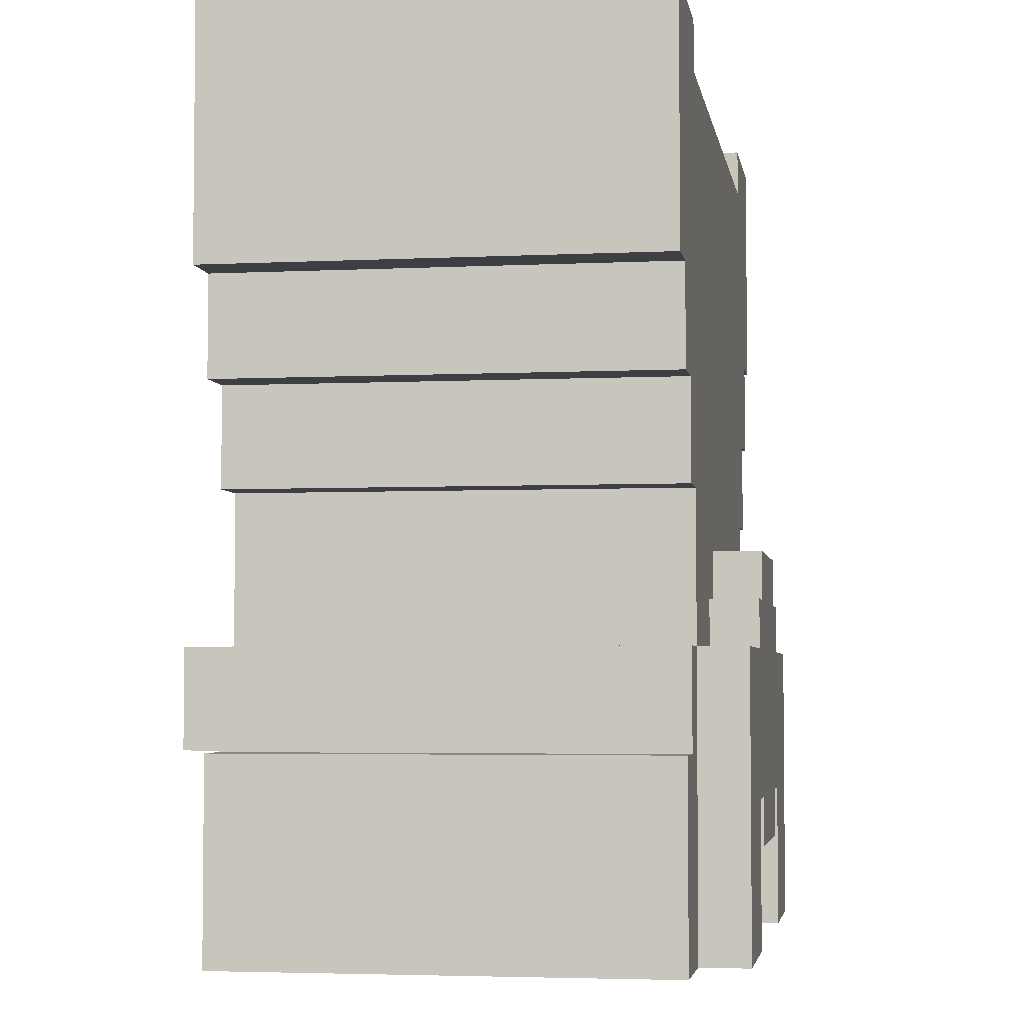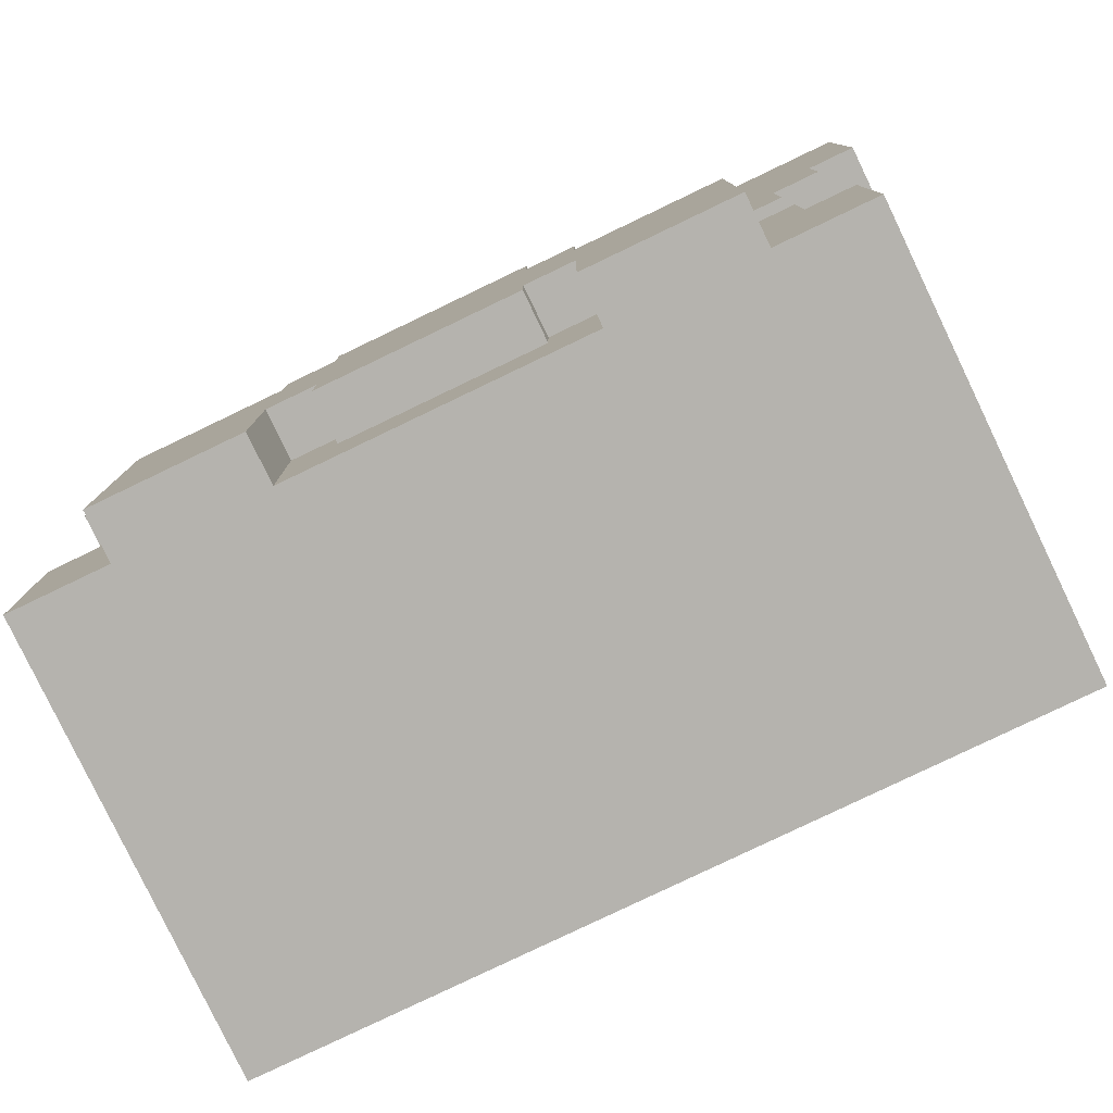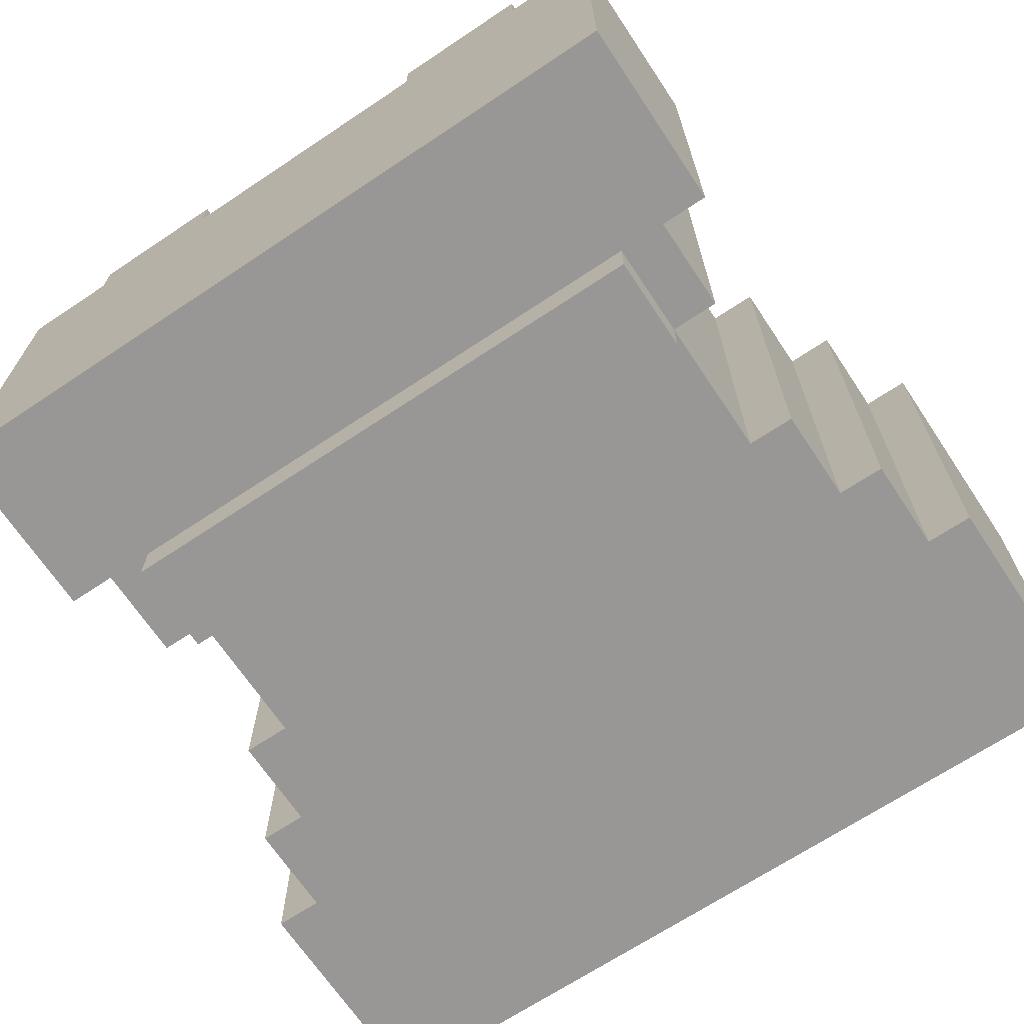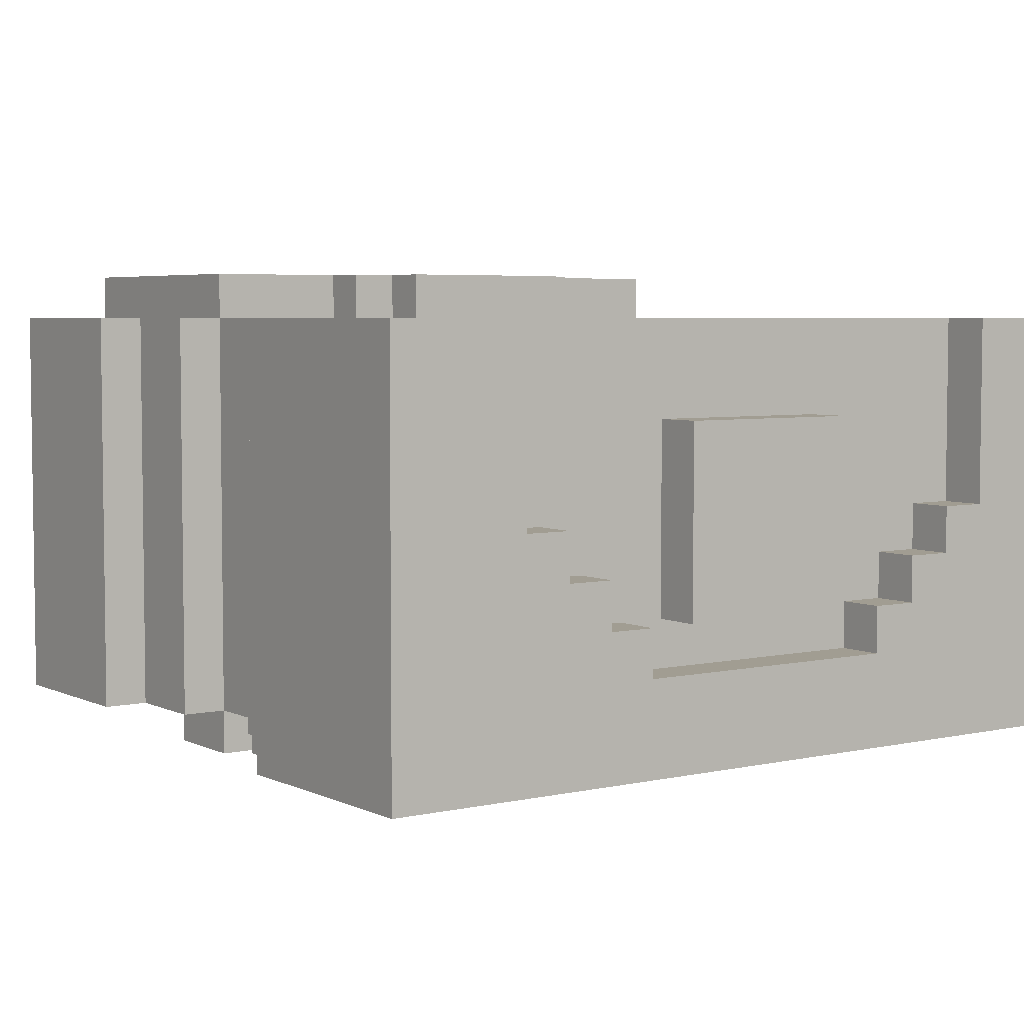
<metadata>
{"format":"obj","ext":"obj","renderer":"f3d","projection":"perspective","resolution":1024,"background":"white","views":[{"elev":-4.0,"azim":-80.8,"up":"+Y"},{"elev":-80.0,"azim":25.6,"up":"+Y"},{"elev":-68.3,"azim":33.7,"up":"+Z"},{"elev":4.8,"azim":144.8,"up":"+Z"}]}
</metadata>
<code>
o DwarfAsWarrior
v -11 25 -4
v -11 21 -4
v -11 21 -3
v -11 21 -11
v -11 25 -11
v -11 21 -12
v -11 26 -3
v -11 26 -12
v -10 12 -3
v -10 8 -12
v -10 8 -3
v -10 12 -12
v -10 21 -3
v -10 19 -4
v -10 19 -3
v -10 21 -4
v -10 19 -11
v -10 21 -11
v -10 19 -12
v -10 21 -12
v -9 14 -3
v -9 12 -12
v -9 12 -3
v -9 14 -12
v -9 19 -3
v -9 17 -4
v -9 17 -3
v -9 19 -4
v -9 17 -11
v -9 19 -11
v -9 17 -12
v -9 19 -12
v -8 12 -2
v -8 8 -3
v -8 8 -2
v -8 12 -3
v -8 14 -2
v -8 14 -3
v -8 14 -12
v -8 12 -13
v -8 12 -12
v -8 14 -13
v -8 15 -4
v -8 15 -11
v -8 17 -3
v -8 17 -4
v -8 17 -11
v -8 17 -12
v -5 15 -2
v -5 14 -3
v -5 14 -2
v -5 15 -3
v -4 11 -2
v -4 10 -3
v -4 10 -2
v -4 11 -3
v -4 16 -2
v -4 15 -3
v -4 15 -2
v -4 16 -3
v -4 26 -5
v -4 25 -9
v -4 25 -5
v -4 26 -9
v 1 11 -2
v 1 8 -3
v 1 8 -2
v 1 11 -3
v 1 26 -9
v 1 25 -10
v 1 25 -9
v 1 26 -10
v 2 26 -8
v 2 25 -9
v 2 25 -8
v 2 26 -9
v 3 26 -7
v 3 25 -8
v 3 25 -7
v 3 26 -8
v 4 26 -3
v 4 25 -4
v 4 25 -3
v 4 25 -7
v 4 26 -7
v -8 25 -3
v -8 25 -4
v -8 26 -3
v -8 25 -7
v -8 26 -7
v -7 25 -7
v -7 25 -8
v -7 26 -7
v -7 26 -8
v -6 25 -8
v -6 25 -9
v -6 26 -8
v -6 26 -9
v -5 8 -2
v -5 8 -3
v -5 11 -2
v -5 11 -3
v -5 25 -9
v -5 25 -10
v -5 26 -9
v -5 26 -10
v 0 10 -2
v 0 10 -3
v 0 11 -2
v 0 11 -3
v 0 15 -2
v 0 15 -3
v 0 16 -2
v 0 16 -3
v 0 25 -5
v 0 25 -9
v 0 26 -5
v 0 26 -9
v 1 14 -2
v 1 14 -3
v 1 15 -2
v 1 15 -3
v 4 8 -2
v 4 8 -3
v 4 12 -2
v 4 12 -3
v 4 14 -2
v 4 14 -3
v 4 12 -12
v 4 12 -13
v 4 14 -12
v 4 14 -13
v 4 15 -4
v 4 15 -11
v 4 17 -3
v 4 17 -4
v 4 17 -11
v 4 17 -12
v 5 12 -3
v 5 12 -12
v 5 14 -3
v 5 14 -12
v 5 17 -3
v 5 17 -4
v 5 19 -3
v 5 17 -11
v 5 19 -4
v 5 17 -12
v 5 19 -11
v 5 19 -12
v 6 8 -3
v 6 8 -12
v 6 12 -3
v 6 12 -12
v 6 19 -3
v 6 19 -4
v 6 21 -3
v 6 19 -11
v 6 21 -4
v 6 19 -12
v 6 21 -11
v 6 21 -12
v 7 21 -3
v 7 21 -4
v 7 25 -4
v 7 21 -11
v 7 21 -12
v 7 25 -11
v 7 26 -3
v 7 26 -12
v -5 8 -2
v -8 12 -2
v -8 8 -2
v -5 11 -2
v -5 12 -2
v -8 14 -2
v -5 14 -2
v -4 11 -2
v -4 12 -2
v -4 14 -2
v -5 15 -2
v -4 15 -2
v -3 12 -2
v -4 16 -2
v -4 10 -2
v -3 14 -2
v -1 12 -2
v -1 14 -2
v 0 10 -2
v 0 11 -2
v 0 12 -2
v 0 14 -2
v 0 15 -2
v 0 16 -2
v 1 11 -2
v 1 12 -2
v 1 14 -2
v 1 15 -2
v 4 8 -2
v 1 8 -2
v 4 12 -2
v 4 14 -2
v -10 21 -3
v -11 26 -3
v -11 21 -3
v -10 22 -3
v -10 26 -3
v -9 12 -3
v -10 12 -3
v -10 8 -3
v -9 19 -3
v -10 19 -3
v -9 20 -3
v -9 22 -3
v -9 24 -3
v -9 26 -3
v -8 8 -3
v -8 12 -3
v -9 14 -3
v -8 14 -3
v -8 17 -3
v -9 17 -3
v -8 18 -3
v -8 20 -3
v -8 25 -3
v -8 26 -3
v -7 15 -3
v -7 18 -3
v -5 14 -3
v -5 15 -3
v -4 10 -3
v -5 11 -3
v -5 8 -3
v -4 11 -3
v -4 15 -3
v -4 16 -3
v -4 22 -3
v -4 23 -3
v -3 21 -3
v -3 22 -3
v -3 23 -3
v -3 24 -3
v -1 21 -3
v -1 22 -3
v -1 23 -3
v -1 24 -3
v 0 10 -3
v 0 16 -3
v 0 22 -3
v 0 23 -3
v 1 8 -3
v 0 11 -3
v 1 11 -3
v 1 15 -3
v 0 15 -3
v 3 15 -3
v 1 14 -3
v 3 18 -3
v 4 14 -3
v 4 17 -3
v 4 18 -3
v 4 20 -3
v 4 25 -3
v 5 12 -3
v 4 12 -3
v 4 8 -3
v 5 14 -3
v 5 17 -3
v 5 19 -3
v 5 20 -3
v 5 22 -3
v 5 24 -3
v 4 26 -3
v 5 26 -3
v 6 8 -3
v 6 12 -3
v 6 19 -3
v 6 21 -3
v 6 22 -3
v 6 26 -3
v 7 21 -3
v 7 26 -3
v 0 25 -5
v -4 26 -5
v -4 25 -5
v 0 26 -5
v -7 25 -7
v -8 26 -7
v -8 25 -7
v -7 26 -7
v 4 25 -7
v 3 26 -7
v 3 25 -7
v 4 26 -7
v -6 25 -8
v -7 26 -8
v -7 25 -8
v -6 26 -8
v 3 25 -8
v 2 26 -8
v 2 25 -8
v 3 26 -8
v -5 25 -9
v -6 26 -9
v -6 25 -9
v -5 26 -9
v 2 25 -9
v 1 26 -9
v 1 25 -9
v 2 26 -9
v 1 25 -10
v -5 26 -10
v -5 25 -10
v 1 26 -10
v -4 25 -9
v -4 26 -9
v 0 25 -9
v 0 26 -9
v -11 21 -12
v -11 26 -12
v -10 21 -12
v -10 22 -12
v -10 26 -12
v -10 8 -12
v -10 12 -12
v -9 12 -12
v -10 19 -12
v -9 19 -12
v -9 20 -12
v -9 22 -12
v -9 14 -12
v -8 12 -12
v -8 14 -12
v -8 17 -12
v -9 17 -12
v -8 20 -12
v -7 15 -12
v -7 17 -12
v 3 15 -12
v 3 17 -12
v 4 12 -12
v 4 14 -12
v 4 17 -12
v 4 20 -12
v 5 12 -12
v 5 14 -12
v 5 17 -12
v 5 19 -12
v 5 20 -12
v 5 22 -12
v 6 8 -12
v 6 12 -12
v 6 19 -12
v 6 21 -12
v 6 22 -12
v 6 26 -12
v 7 21 -12
v 7 26 -12
v -8 12 -13
v -8 14 -13
v 4 12 -13
v 4 14 -13
v -8 8 -3
v -5 8 -2
v -8 8 -2
v -5 8 -3
v 1 8 -3
v 4 8 -2
v 1 8 -2
v 4 8 -3
v -10 8 -12
v -10 8 -3
v 6 8 -3
v 6 8 -12
v -4 10 -3
v 0 10 -2
v -4 10 -2
v 0 10 -3
v -5 11 -3
v -4 11 -2
v -5 11 -2
v -4 11 -3
v 0 11 -3
v 1 11 -2
v 0 11 -2
v 1 11 -3
v -8 12 -13
v 4 12 -12
v -8 12 -12
v 4 12 -13
v -9 17 -4
v -8 17 -3
v -9 17 -3
v -8 17 -4
v 4 17 -4
v 5 17 -3
v 4 17 -3
v 5 17 -4
v -9 17 -11
v -8 17 -11
v 4 17 -11
v 5 17 -11
v -9 17 -12
v -8 17 -12
v 4 17 -12
v 5 17 -12
v -10 19 -4
v -9 19 -3
v -10 19 -3
v -9 19 -4
v 5 19 -4
v 6 19 -3
v 5 19 -3
v 6 19 -4
v -10 19 -11
v -9 19 -11
v 5 19 -11
v 6 19 -11
v -10 19 -12
v -9 19 -12
v 5 19 -12
v 6 19 -12
v -11 21 -4
v -10 21 -3
v -11 21 -3
v -10 21 -4
v 6 21 -4
v 7 21 -3
v 6 21 -3
v 7 21 -4
v -11 21 -11
v -10 21 -11
v 6 21 -11
v 7 21 -11
v -11 21 -12
v -10 21 -12
v 6 21 -12
v 7 21 -12
v -10 12 -3
v -9 12 -3
v -10 12 -12
v -9 12 -12
v 5 12 -3
v 6 12 -3
v 5 12 -12
v 6 12 -12
v -8 14 -2
v -5 14 -2
v -8 14 -3
v -5 14 -3
v 1 14 -2
v 4 14 -2
v 1 14 -3
v 4 14 -3
v -9 14 -3
v -9 14 -12
v -8 14 -12
v 5 14 -3
v 4 14 -12
v 5 14 -12
v -8 14 -13
v 4 14 -13
v -5 15 -2
v -4 15 -2
v -5 15 -3
v -4 15 -3
v 0 15 -2
v 1 15 -2
v 0 15 -3
v 1 15 -3
v -4 16 -2
v 0 16 -2
v -4 16 -3
v 0 16 -3
v -8 25 -3
v 4 25 -3
v -8 25 -4
v 4 25 -4
v -4 25 -5
v 0 25 -5
v -8 25 -7
v -7 25 -7
v 3 25 -7
v 4 25 -7
v -7 25 -8
v -6 25 -8
v 2 25 -8
v 3 25 -8
v -6 25 -9
v -5 25 -9
v -4 25 -9
v 0 25 -9
v 1 25 -9
v 2 25 -9
v -5 25 -10
v 1 25 -10
v -9 26 -3
v -8 26 -3
v -8 26 -7
v 4 26 -3
v 5 26 -3
v 4 26 -7
v -7 26 -7
v -7 26 -8
v 3 26 -7
v 3 26 -8
v -10 26 -3
v -9 26 -9
v -6 26 -8
v -8 26 -9
v -6 26 -9
v -4 26 -5
v 0 26 -5
v -4 26 -9
v 0 26 -9
v 2 26 -8
v 2 26 -9
v 4 26 -9
v 6 26 -3
v 5 26 -9
v -5 26 -9
v -5 26 -10
v 1 26 -9
v 1 26 -10
v -8 26 -11
v 4 26 -11
v -11 26 -3
v -11 26 -12
v -10 26 -12
v 6 26 -12
v 7 26 -3
v 7 26 -12
f 1 2 3
f 1 4 2
f 5 6 4
f 5 4 1
f 7 1 3
f 7 5 1
f 8 6 5
f 8 5 7
f 9 10 11
f 12 10 9
f 13 14 15
f 16 17 14
f 16 14 13
f 18 19 17
f 18 17 16
f 20 19 18
f 21 22 23
f 24 22 21
f 25 26 27
f 28 29 26
f 28 26 25
f 30 31 29
f 30 29 28
f 32 31 30
f 33 34 35
f 36 34 33
f 37 36 33
f 38 36 37
f 39 40 41
f 42 40 39
f 43 39 38
f 44 39 43
f 45 43 38
f 46 44 43
f 46 43 45
f 47 39 44
f 47 44 46
f 48 39 47
f 49 50 51
f 52 50 49
f 53 54 55
f 56 54 53
f 57 58 59
f 60 58 57
f 61 62 63
f 64 62 61
f 65 66 67
f 68 66 65
f 69 70 71
f 72 70 69
f 73 74 75
f 76 74 73
f 77 78 79
f 80 78 77
f 81 82 83
f 81 84 82
f 85 84 81
f 86 87 88
f 87 89 88
f 88 89 90
f 91 92 93
f 93 92 94
f 95 96 97
f 97 96 98
f 99 100 101
f 101 100 102
f 103 104 105
f 105 104 106
f 107 108 109
f 109 108 110
f 111 112 113
f 113 112 114
f 115 116 117
f 117 116 118
f 119 120 121
f 121 120 122
f 123 124 125
f 125 124 126
f 125 126 127
f 127 126 128
f 129 130 131
f 131 130 132
f 128 131 133
f 133 131 134
f 128 133 135
f 133 134 136
f 135 133 136
f 134 131 137
f 136 134 137
f 137 131 138
f 139 140 141
f 141 140 142
f 143 144 145
f 144 146 147
f 145 144 147
f 146 148 149
f 147 146 149
f 149 148 150
f 151 152 153
f 153 152 154
f 155 156 157
f 156 158 159
f 157 156 159
f 158 160 161
f 159 158 161
f 161 160 162
f 163 164 165
f 164 166 165
f 166 167 168
f 165 166 168
f 163 165 169
f 165 168 169
f 168 167 170
f 169 168 170
f 171 172 173
f 174 172 171
f 175 176 172
f 175 172 174
f 177 176 175
f 178 175 174
f 179 177 175
f 179 175 178
f 180 181 177
f 180 177 179
f 182 181 180
f 183 179 178
f 183 184 182
f 183 182 180
f 183 180 179
f 183 178 185
f 186 184 183
f 187 183 185
f 187 186 183
f 188 184 186
f 188 186 187
f 189 188 187
f 189 187 185
f 190 188 189
f 191 188 190
f 192 184 188
f 192 188 191
f 193 184 192
f 194 184 193
f 195 191 190
f 196 192 191
f 196 191 195
f 197 193 192
f 197 192 196
f 198 193 197
f 199 196 195
f 199 195 200
f 201 197 196
f 201 196 199
f 202 197 201
f 203 204 205
f 206 204 203
f 207 204 206
f 208 209 210
f 211 203 212
f 211 206 203
f 213 206 211
f 214 207 206
f 214 206 213
f 215 207 214
f 216 207 215
f 217 208 210
f 218 219 208
f 218 208 217
f 220 219 218
f 221 213 211
f 221 211 222
f 223 213 221
f 224 214 213
f 224 213 223
f 224 215 214
f 225 216 215
f 226 216 225
f 227 223 221
f 227 221 220
f 228 224 223
f 228 223 227
f 229 227 220
f 230 228 227
f 230 227 229
f 231 232 233
f 234 232 231
f 235 228 230
f 236 228 235
f 237 224 228
f 237 228 236
f 237 215 224
f 238 215 237
f 239 237 236
f 240 238 237
f 240 237 239
f 241 215 238
f 241 238 240
f 242 225 215
f 242 215 241
f 243 240 239
f 243 239 236
f 243 241 240
f 243 242 241
f 244 242 243
f 245 242 244
f 246 225 242
f 246 242 245
f 247 231 233
f 248 243 236
f 248 244 243
f 249 245 244
f 249 244 248
f 250 246 245
f 250 245 249
f 251 252 247
f 251 247 233
f 253 252 251
f 254 248 255
f 254 249 248
f 254 250 249
f 256 254 257
f 256 250 254
f 258 250 256
f 259 256 257
f 259 258 256
f 260 258 259
f 261 250 258
f 261 258 260
f 262 250 261
f 263 225 246
f 264 265 266
f 264 259 265
f 267 259 264
f 268 261 260
f 268 262 261
f 269 262 268
f 270 250 262
f 270 262 269
f 271 250 270
f 272 246 250
f 272 250 271
f 272 263 246
f 272 273 263
f 274 273 272
f 275 264 266
f 276 264 275
f 277 271 270
f 277 270 269
f 278 271 277
f 279 274 272
f 279 271 278
f 279 272 271
f 280 274 279
f 281 280 279
f 281 279 278
f 282 280 281
f 283 284 285
f 286 284 283
f 287 288 289
f 290 288 287
f 291 292 293
f 294 292 291
f 295 296 297
f 298 296 295
f 299 300 301
f 302 300 299
f 303 304 305
f 306 304 303
f 307 308 309
f 310 308 307
f 311 312 313
f 314 312 311
f 315 316 317
f 317 316 318
f 319 320 321
f 321 320 322
f 322 320 323
f 324 325 326
f 327 321 328
f 321 322 328
f 328 322 329
f 322 323 330
f 329 322 330
f 326 331 332
f 324 326 332
f 332 331 333
f 328 329 334
f 335 328 334
f 329 330 336
f 334 329 336
f 333 334 337
f 334 336 338
f 337 334 338
f 333 337 339
f 337 338 339
f 338 336 340
f 339 338 340
f 324 332 341
f 333 339 342
f 339 340 342
f 340 336 343
f 342 340 343
f 336 330 344
f 343 336 344
f 324 341 345
f 341 342 345
f 345 342 346
f 343 344 347
f 347 344 348
f 344 330 349
f 348 344 349
f 330 323 350
f 349 330 350
f 324 345 351
f 351 345 352
f 348 349 353
f 349 350 353
f 353 350 354
f 350 323 355
f 354 350 355
f 355 323 356
f 355 356 357
f 354 355 357
f 357 356 358
f 359 360 361
f 361 360 362
f 363 364 365
f 366 364 363
f 367 368 369
f 370 368 367
f 371 366 363
f 371 363 372
f 371 367 366
f 371 370 367
f 371 373 370
f 374 373 371
f 375 376 377
f 378 376 375
f 379 380 381
f 382 380 379
f 383 384 385
f 386 384 383
f 387 388 389
f 390 388 387
f 391 392 393
f 394 392 391
f 395 396 397
f 398 396 395
f 399 394 391
f 400 394 399
f 401 398 395
f 402 398 401
f 403 400 399
f 404 400 403
f 405 402 401
f 406 402 405
f 407 408 409
f 410 408 407
f 411 412 413
f 414 412 411
f 415 410 407
f 416 410 415
f 417 414 411
f 418 414 417
f 419 416 415
f 420 416 419
f 421 418 417
f 422 418 421
f 423 424 425
f 426 424 423
f 427 428 429
f 430 428 427
f 431 426 423
f 432 426 431
f 433 430 427
f 434 430 433
f 435 432 431
f 436 432 435
f 437 434 433
f 438 434 437
f 439 440 441
f 441 440 442
f 443 444 445
f 445 444 446
f 447 448 449
f 449 448 450
f 451 452 453
f 453 452 454
f 455 449 456
f 456 449 457
f 454 458 459
f 459 458 460
f 457 459 461
f 461 459 462
f 463 464 465
f 465 464 466
f 467 468 469
f 469 468 470
f 471 472 473
f 473 472 474
f 475 476 477
f 477 476 478
f 477 478 479
f 479 478 480
f 477 479 481
f 481 479 482
f 480 478 483
f 483 478 484
f 482 479 485
f 485 479 486
f 480 483 487
f 487 483 488
f 486 479 489
f 489 479 490
f 490 479 491
f 480 487 492
f 492 487 493
f 493 487 494
f 490 491 495
f 492 493 495
f 491 492 495
f 495 493 496
f 497 498 499
f 500 501 502
f 499 503 504
f 505 502 506
f 507 497 508
f 504 509 508
f 497 499 508
f 499 504 508
f 508 509 510
f 510 509 511
f 512 513 514
f 514 513 515
f 516 506 517
f 506 502 518
f 502 501 518
f 517 506 518
f 501 519 520
f 518 501 520
f 511 521 522
f 510 511 522
f 523 517 524
f 517 518 524
f 510 522 525
f 522 524 525
f 508 510 525
f 518 520 526
f 525 524 526
f 524 518 526
f 527 507 528
f 508 525 529
f 528 507 529
f 507 508 529
f 525 526 529
f 520 519 530
f 529 526 530
f 526 520 530
f 519 531 530
f 530 531 532

</code>
